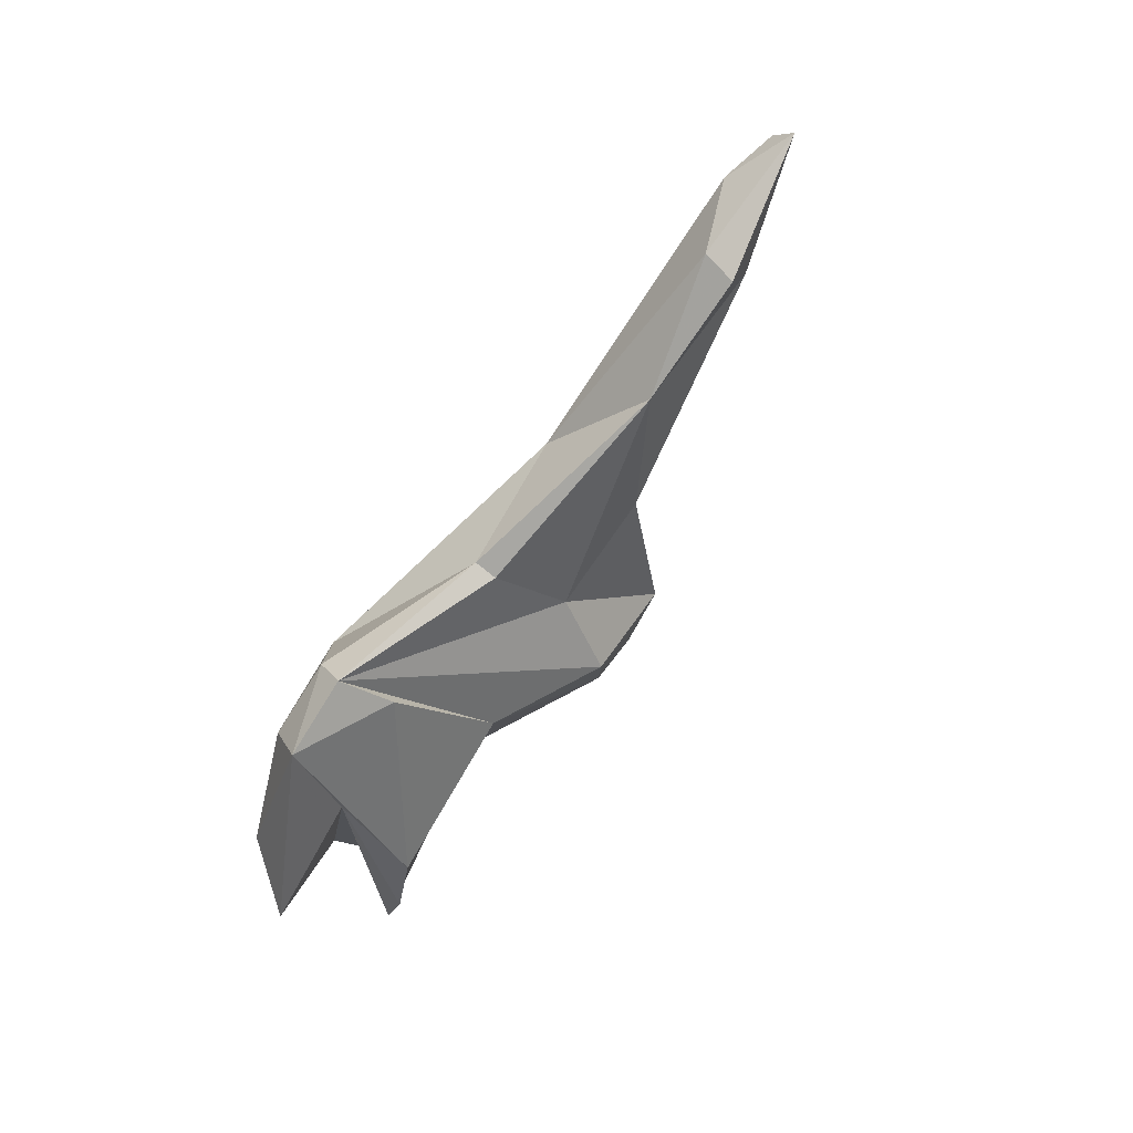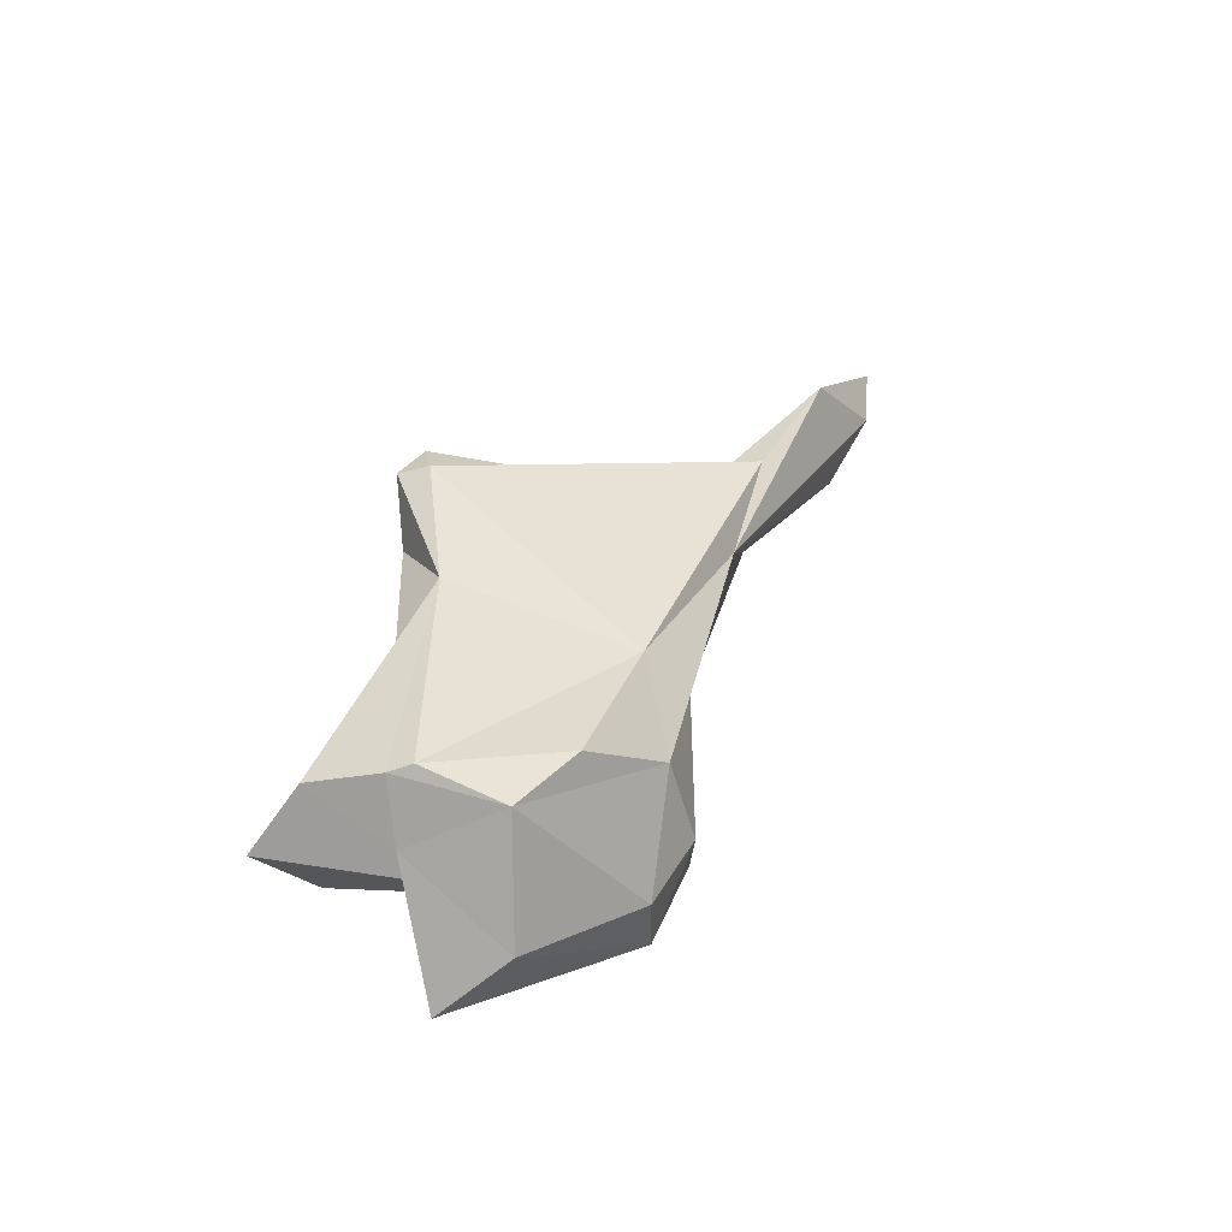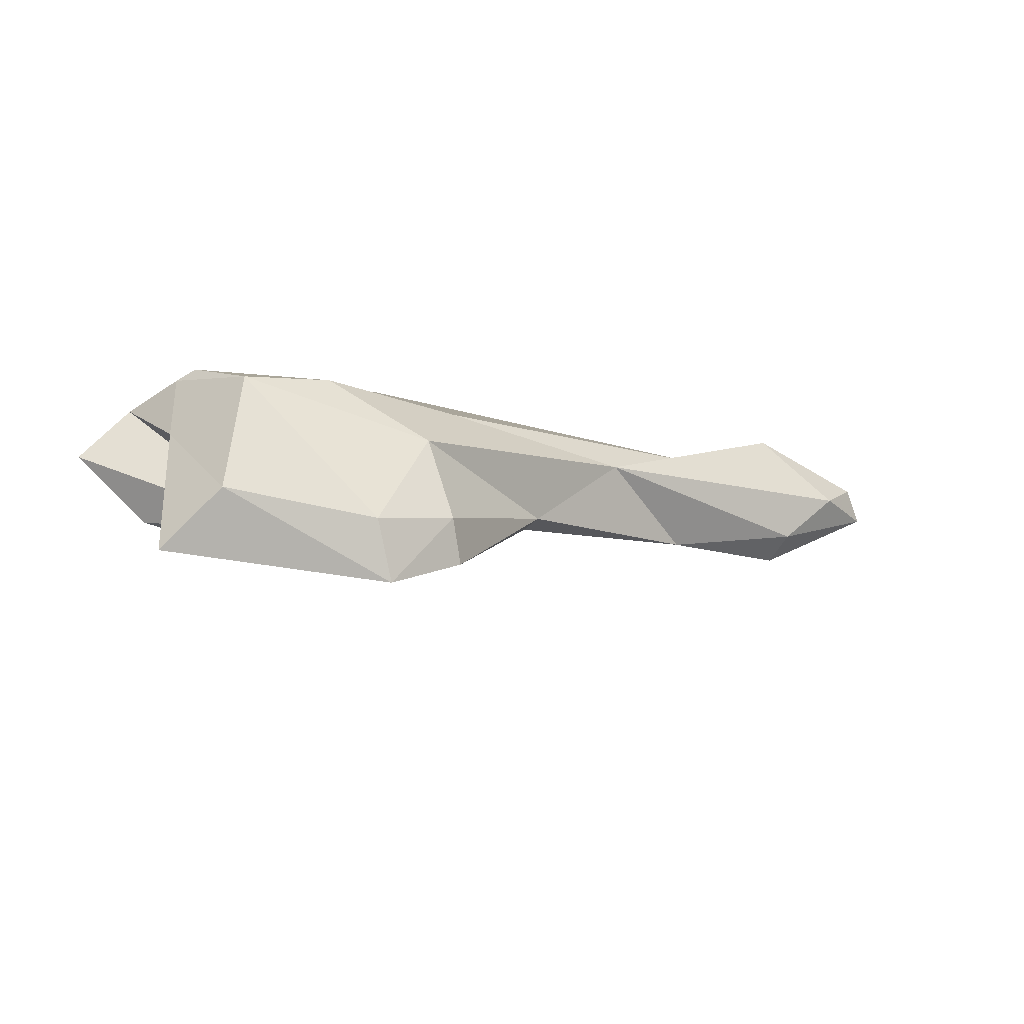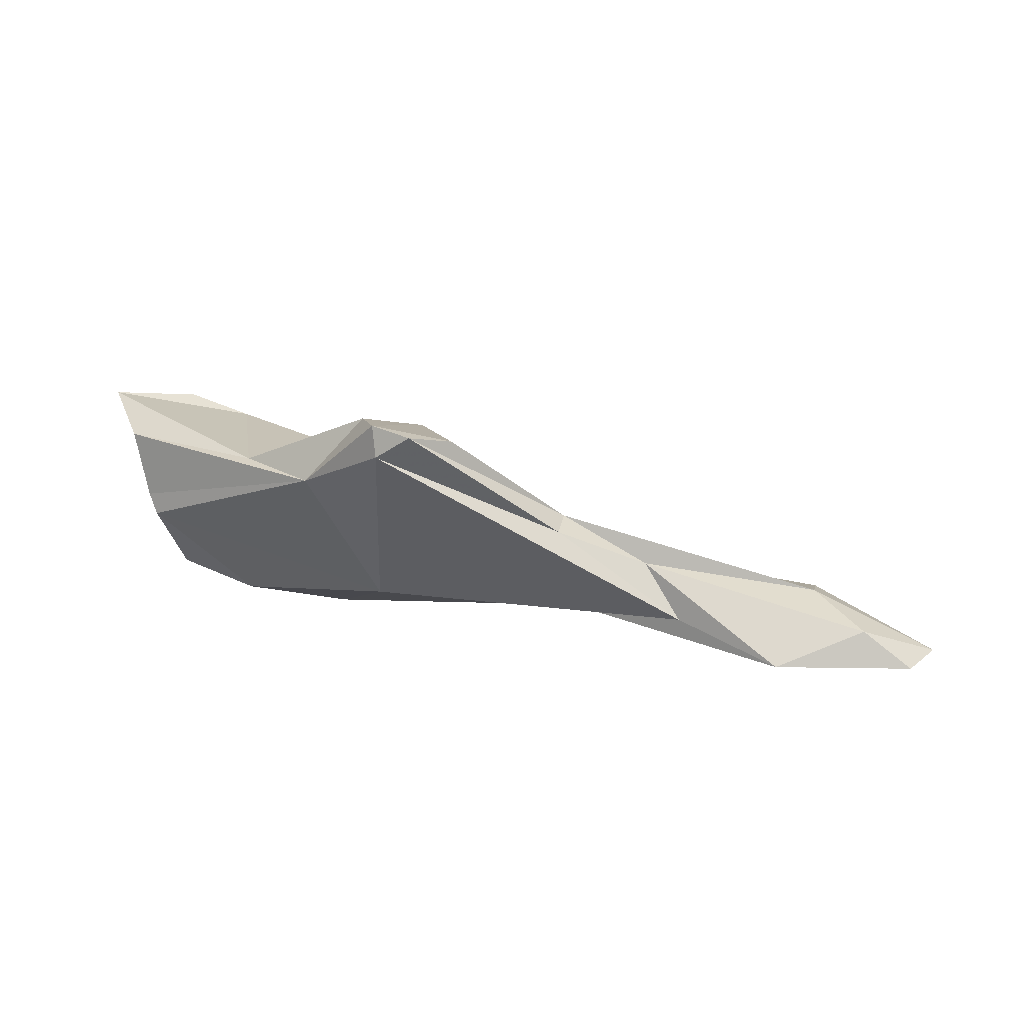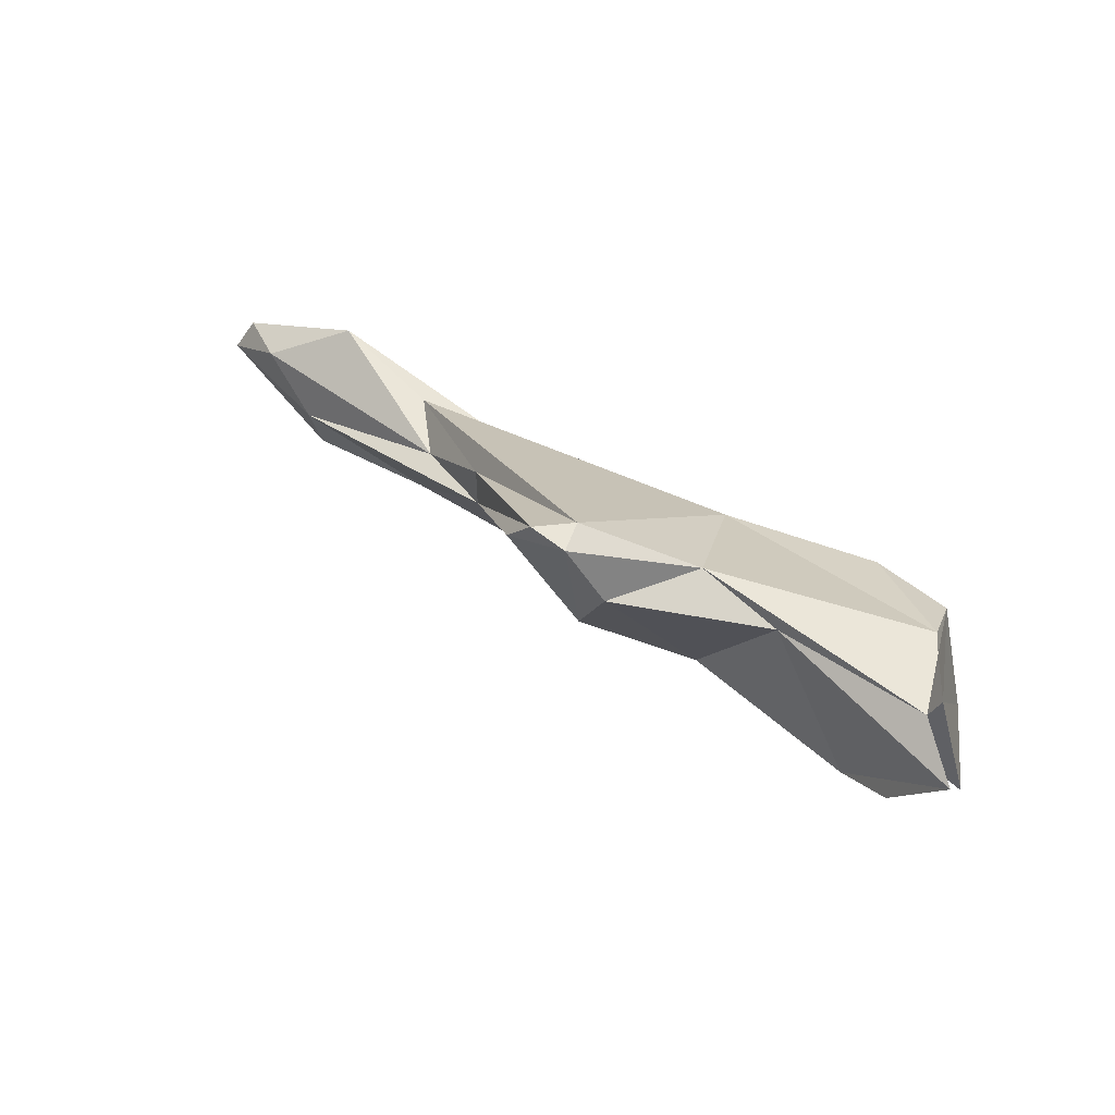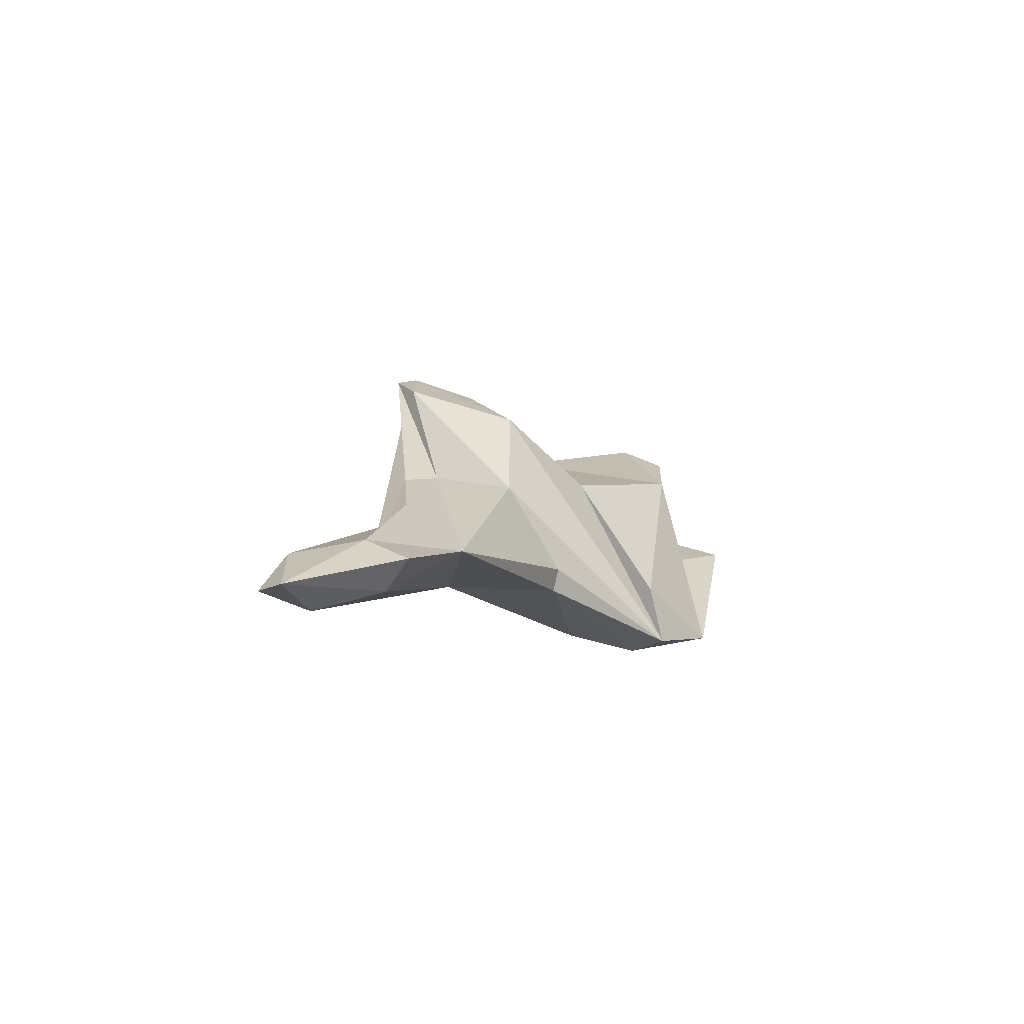
<metadata>
{"format":"obj","ext":"obj","renderer":"f3d","projection":"perspective","resolution":1024,"background":"white","views":[{"elev":-60.4,"azim":54.6,"up":"+Z"},{"elev":26.7,"azim":-64.8,"up":"+Z"},{"elev":-19.7,"azim":-35.6,"up":"+Z"},{"elev":27.0,"azim":13.6,"up":"+Y"},{"elev":37.2,"azim":-148.2,"up":"+Z"},{"elev":-1.5,"azim":107.6,"up":"+Y"}]}
</metadata>
<code>
v 242 192.5 106.1
v 242.9 194.3 112.5
v 243.6 198.1 109.3
v 243.3 194.8 115.5
v 248 192 108.1
v 244.7 190.3 114.5
v 243.6 189.7 108.6
v 240.5 199.2 112.4
v 242.4 198 114.8
v 246.4 196.9 108.5
v 251.3 187.6 105
v 243.8 193.8 115.9
v 250.1 187.1 107.7
v 248.6 189.4 115
v 249.7 198.1 116.5
v 255.1 190.5 107.2
v 256.4 201.6 117.6
v 253.5 198.1 118.4
v 253.2 187.7 112.4
v 254.3 196.5 111.5
v 254.1 187 108.5
v 258.7 200.1 114.5
v 257.9 202.6 120.4
v 261.7 190.5 111.1
v 255 187.6 106.6
v 261.6 191.7 110.8
v 261.1 196.2 113.8
v 261.6 201.6 119.2
v 258.2 201.1 120.9
v 256.3 190.3 115.4
v 259.8 202.2 120.8
v 266.7 196.4 117.7
v 267.1 190.8 115.2
v 266.6 196.5 116
v 272.8 192.6 112.4
v 272.9 191.8 117.2
v 279.4 192.3 112.7
v 278.2 191 119.2
v 270.9 194.2 116
v 279.5 190.8 113.7
v 282.2 189.9 116.2
v 282.3 192.5 117.3
v 279.5 193.1 114.7
v 285.7 191.2 116
v 284.7 190.9 117.6
g foo
f 13 6 7
f 7 1 11
f 19 14 6
f 19 6 13
f 13 7 11
f 19 13 21
f 21 13 11
f 21 11 25
f 14 19 30
f 19 21 24
f 24 21 25
f 24 25 26
f 33 30 19
f 33 19 24
f 33 36 30
f 35 24 26
f 33 24 35
f 38 33 41
f 38 36 33
f 40 33 35
f 40 41 33
f 40 35 37
f 45 38 41
f 41 44 45
f 44 40 37
f 44 41 40
f 1 2 5
f 1 5 11
f 14 12 6
f 12 14 30
f 11 16 25
f 25 27 26
f 36 29 30
f 32 29 36
f 35 26 27
f 34 35 27
f 32 36 39
f 32 39 34
f 35 34 43
f 34 39 43
f 39 36 38
f 43 39 42
f 37 35 43
f 39 38 42
f 38 45 42
f 42 45 44
f 43 44 37
f 43 42 44
f 2 9 5
f 8 5 9
f 5 8 3
f 5 3 10
f 4 12 18
f 9 4 18
f 5 10 11
f 30 18 12
f 16 11 10
f 16 10 20
f 25 16 20
f 22 25 20
f 29 18 30
f 27 25 22
f 28 27 22
f 31 29 32
f 28 31 34
f 28 34 27
f 31 32 34
f 8 9 15
f 3 8 10
f 9 18 15
f 8 15 10
f 10 15 20
f 15 18 17
f 15 17 20
f 17 18 23
f 18 29 23
f 20 17 22
f 17 23 22
f 23 29 31
f 23 28 22
f 31 28 23
f 9 2 4
f 6 12 4
f 6 4 2
f 7 6 2
f 7 2 1
g

</code>
